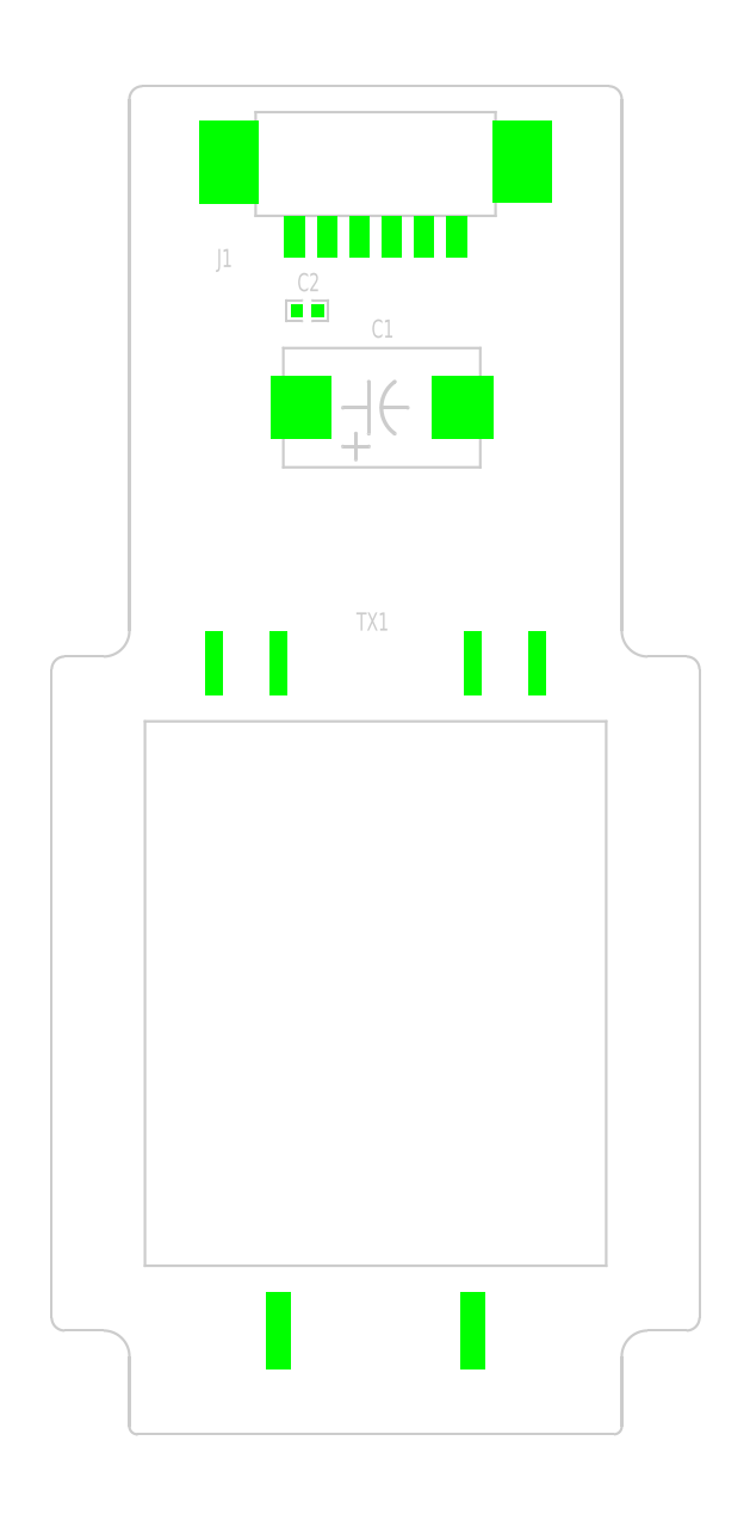
<metadata>
{"format":"dxf","ext":"dxf","renderer":"ezdxf+matplotlib","layout":"modelspace","background":"white","min_lineweight":24,"dpi":150}
</metadata>
<code>
0
SECTION
2
ENTITIES
999
*** POWERPCB  DBLAYER ***
0
INSERT
2
DBLAYERS
8
0
10
0
20
0
999
*** POWERPCB  BOARD ***
0
INSERT
2
BOARD_3
8
0
10
0
20
0
999
*** POWERPCB  2DLINE ***
999
*** POWERPCB  FREE TEXT ***
999
*** POWERPCB  COMPONENT ***
0
INSERT
2
PART_TOP_0
8
0
10
8.86
20
43.34
0
INSERT
2
PART_TOP_5
8
0
10
11.74
20
39.6
50
180
0
INSERT
2
PART_TOP_8
8
0
10
11.5
20
17
50
270
0
INSERT
2
PART_TOP_11
8
0
10
11.5
20
47
50
180
999
*** POWERPCB  PCB PARAMETER ***
0
INSERT
2
PCB_PARAMS
8
0
10
0
20
0
0
ENDSEC
0
EOF

</code>
